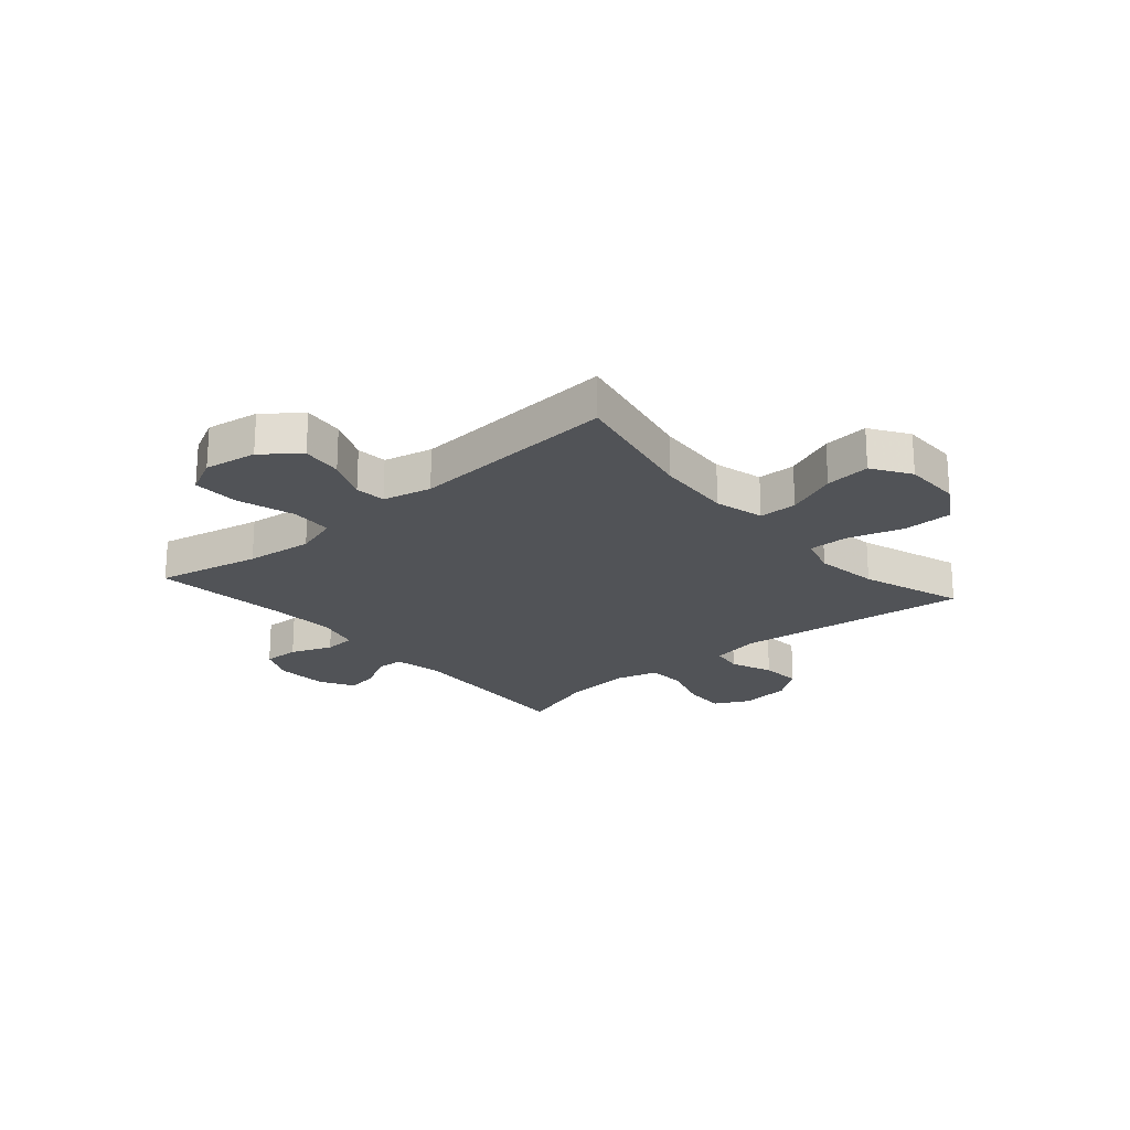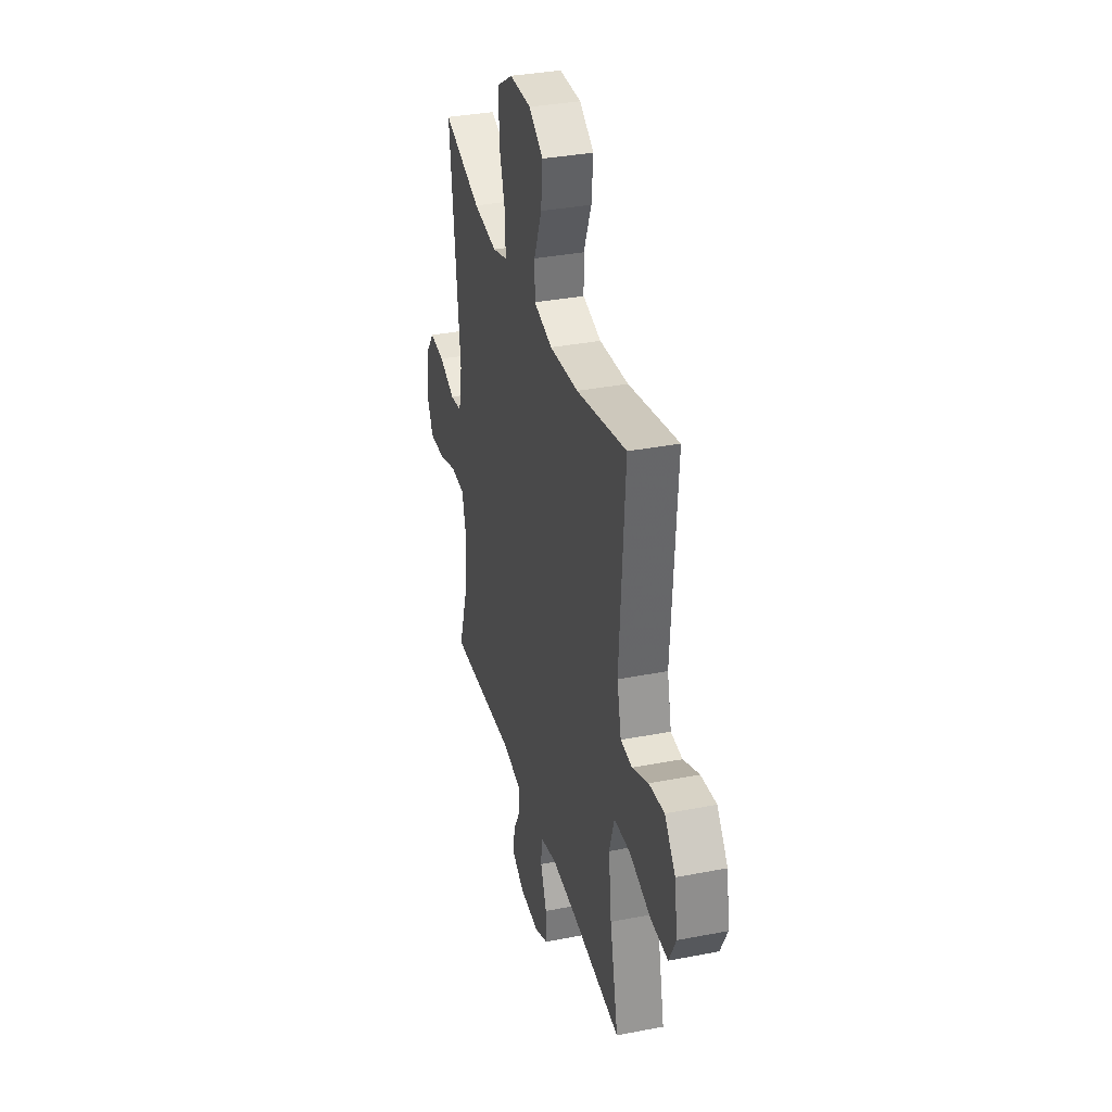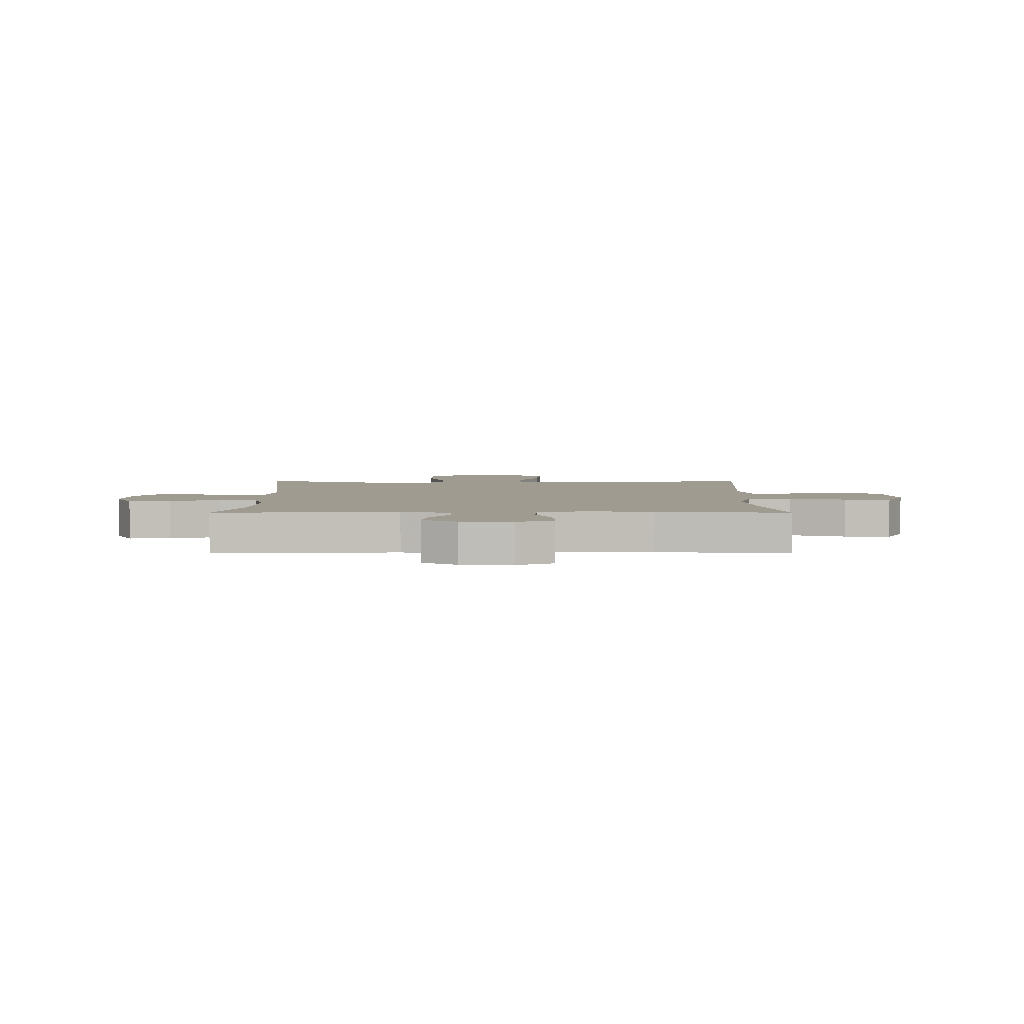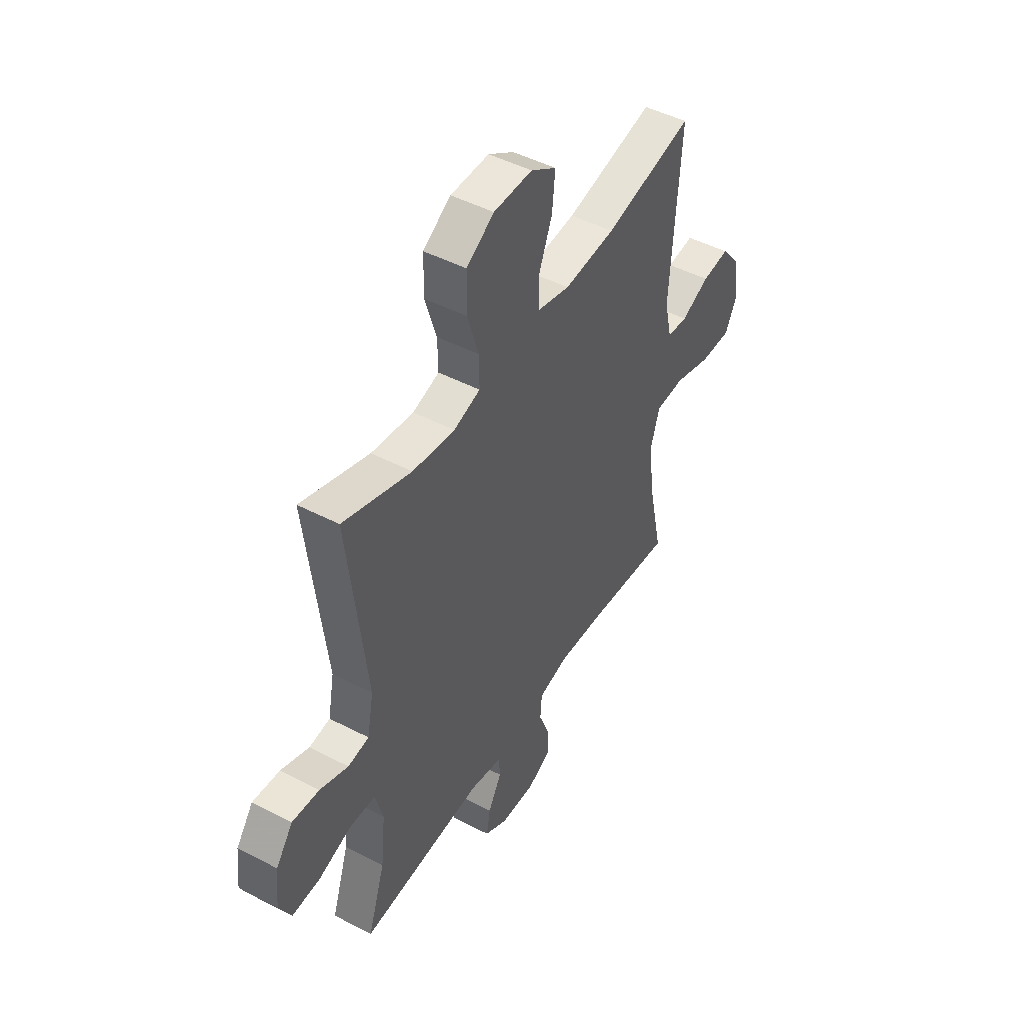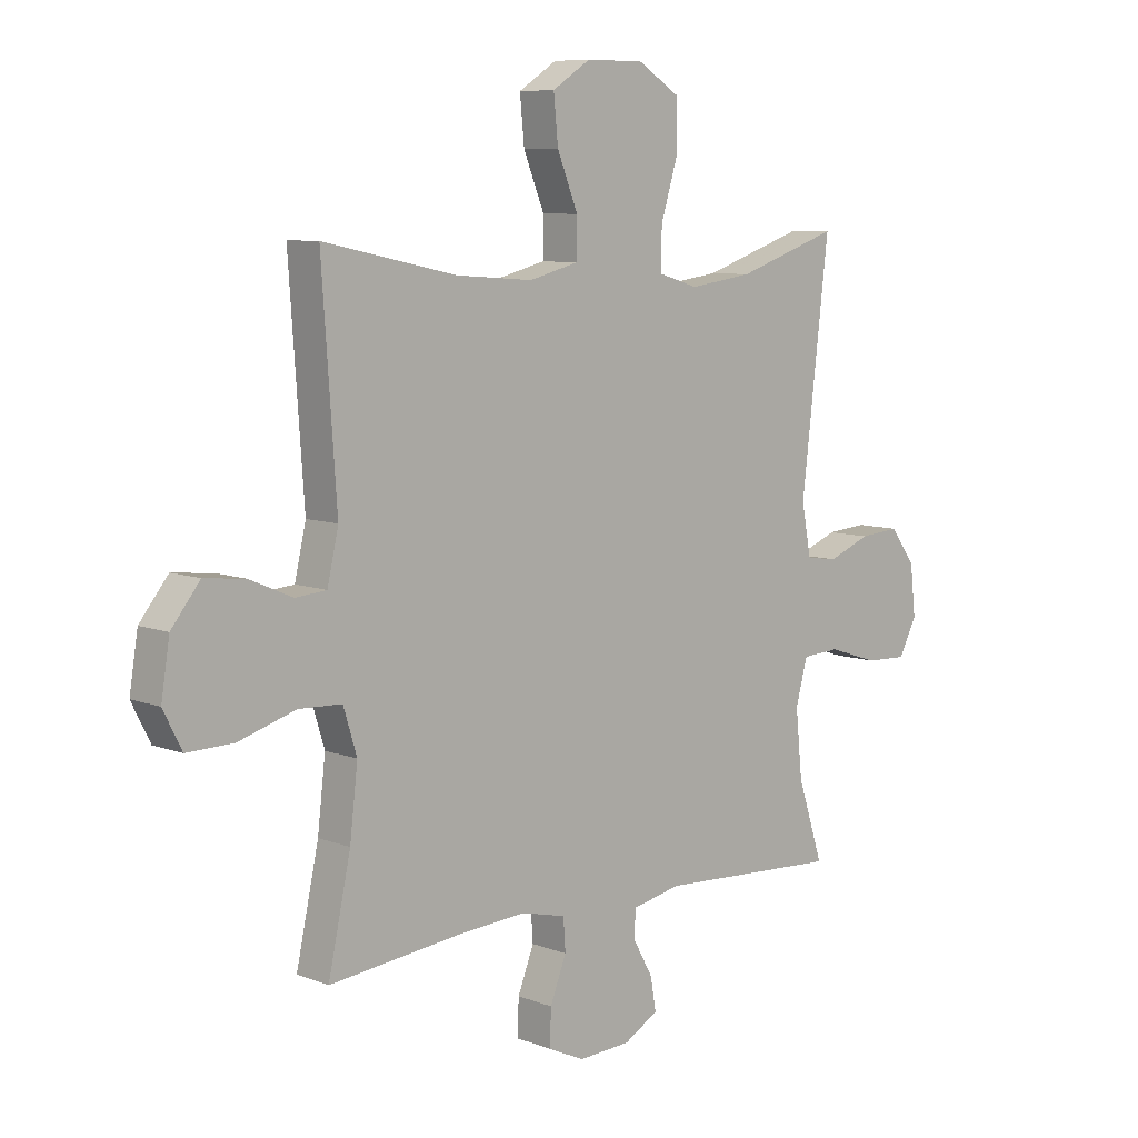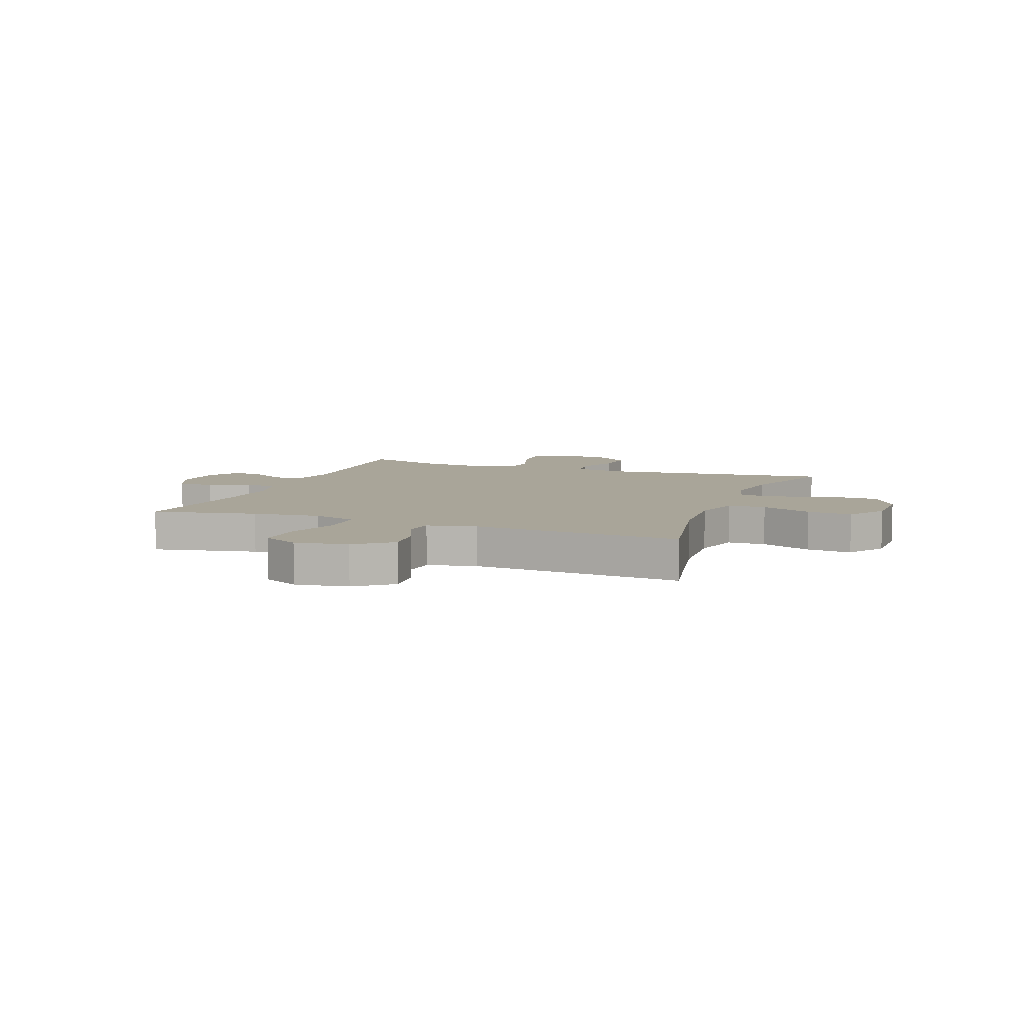
<metadata>
{"format":"obj","ext":"obj","renderer":"f3d","projection":"perspective","resolution":1024,"background":"white","views":[{"elev":-21.9,"azim":-49.1,"up":"+Y"},{"elev":34.3,"azim":-104.7,"up":"+Z"},{"elev":4.0,"azim":-179.9,"up":"+Y"},{"elev":47.4,"azim":120.4,"up":"+Z"},{"elev":8.0,"azim":-43.5,"up":"+Z"},{"elev":7.4,"azim":-69.1,"up":"+Y"}]}
</metadata>
<code>
v -0.5 0.07 0.5
v -0.262 0.07 0.45
v -0.125 0.07 0.44
v -0.037 0.07 0.463
v -0.036 0.07 0.531
v -0.073 0.07 0.622
v -0.081 0.07 0.703
v -0.013 0.07 0.747
v 0.09 0.07 0.747
v 0.164 0.07 0.701
v 0.165 0.07 0.613
v 0.135 0.07 0.515
v 0.134 0.07 0.443
v 0.205 0.07 0.422
v 0.318 0.07 0.438
v 0.5 0.07 0.5
v 0.451 0.07 0.082
v 0.468 0.07 -0.007
v 0.524 0.07 -0.015
v 0.6 0.07 0.015
v 0.672 0.07 0.021
v 0.717 0.07 -0.039
v 0.727 0.07 -0.129
v 0.695 0.07 -0.192
v 0.62 0.07 -0.189
v 0.531 0.07 -0.16
v 0.463 0.07 -0.164
v 0.442 0.07 -0.242
v 0.454 0.07 -0.36
v 0.5 0.07 -0.5
v 0.173 0.07 -0.482
v 0.086 0.07 -0.5
v 0.083 0.07 -0.548
v 0.119 0.07 -0.612
v 0.129 0.07 -0.67
v 0.068 0.07 -0.705
v -0.025 0.07 -0.71
v -0.09 0.07 -0.68
v -0.088 0.07 -0.616
v -0.059 0.07 -0.542
v -0.063 0.07 -0.485
v -0.142 0.07 -0.466
v -0.264 0.07 -0.474
v -0.5 0.07 -0.5
v -0.46 0.07 -0.315
v -0.446 0.07 -0.195
v -0.47 0.07 -0.117
v -0.547 0.07 -0.114
v -0.648 0.07 -0.145
v -0.731 0.07 -0.147
v -0.764 0.07 -0.082
v -0.749 0.07 0.012
v -0.698 0.07 0.076
v -0.625 0.07 0.068
v -0.549 0.07 0.035
v -0.494 0.07 0.04
v -0.474 0.07 0.127
v -0.5 0 0.5
v -0.262 0 0.45
v -0.125 0 0.44
v -0.037 0 0.463
v -0.036 0 0.531
v -0.073 0 0.622
v -0.081 0 0.703
v -0.013 0 0.747
v 0.09 0 0.747
v 0.164 0 0.701
v 0.165 0 0.613
v 0.135 0 0.515
v 0.134 0 0.443
v 0.205 0 0.422
v 0.318 0 0.438
v 0.5 0 0.5
v 0.451 0 0.082
v 0.468 0 -0.007
v 0.524 0 -0.015
v 0.6 0 0.015
v 0.672 0 0.021
v 0.717 0 -0.039
v 0.727 0 -0.129
v 0.695 0 -0.192
v 0.62 0 -0.189
v 0.531 0 -0.16
v 0.463 0 -0.164
v 0.442 0 -0.242
v 0.454 0 -0.36
v 0.5 0 -0.5
v 0.173 0 -0.482
v 0.086 0 -0.5
v 0.083 0 -0.548
v 0.119 0 -0.612
v 0.129 0 -0.67
v 0.068 0 -0.705
v -0.025 0 -0.71
v -0.09 0 -0.68
v -0.088 0 -0.616
v -0.059 0 -0.542
v -0.063 0 -0.485
v -0.142 0 -0.466
v -0.264 0 -0.474
v -0.5 0 -0.5
v -0.46 0 -0.315
v -0.446 0 -0.195
v -0.47 0 -0.117
v -0.547 0 -0.114
v -0.648 0 -0.145
v -0.731 0 -0.147
v -0.764 0 -0.082
v -0.749 0 0.012
v -0.698 0 0.076
v -0.625 0 0.068
v -0.549 0 0.035
v -0.494 0 0.04
v -0.474 0 0.127
f 52 53 54 55
f 52 55 56
f 51 52 56
f 48 49 50 51
f 47 48 51 56
f 46 47 56 57
f 43 44 45
f 42 43 45 46
f 41 42 46 57
f 37 38 39 40
f 37 40 41
f 36 37 41
f 33 34 35 36
f 32 33 36 41
f 31 32 41 57
f 29 30 31 57
f 23 24 25 26
f 23 26 27
f 22 23 27
f 19 20 21 22
f 19 22 27
f 18 19 27
f 17 18 27 28
f 15 16 17
f 14 15 17 28
f 9 10 11 12
f 9 12 13
f 8 9 13
f 5 6 7 8
f 4 5 8 13
f 3 4 13 14
f 29 57 1 2
f 3 14 28 29
f 2 3 29
f 112 111 110 109
f 113 112 109
f 113 109 108
f 108 107 106 105
f 113 108 105 104
f 114 113 104 103
f 102 101 100
f 103 102 100 99
f 114 103 99 98
f 97 96 95 94
f 98 97 94
f 98 94 93
f 93 92 91 90
f 98 93 90 89
f 114 98 89 88
f 114 88 87 86
f 83 82 81 80
f 84 83 80
f 84 80 79
f 79 78 77 76
f 84 79 76
f 84 76 75
f 85 84 75 74
f 74 73 72
f 85 74 72 71
f 69 68 67 66
f 70 69 66
f 70 66 65
f 65 64 63 62
f 70 65 62 61
f 71 70 61 60
f 59 58 114 86
f 86 85 71 60
f 86 60 59
f 1 58 59 2
f 2 59 60 3
f 3 60 61 4
f 4 61 62 5
f 5 62 63 6
f 6 63 64 7
f 7 64 65 8
f 8 65 66 9
f 9 66 67 10
f 10 67 68 11
f 11 68 69 12
f 12 69 70 13
f 13 70 71 14
f 14 71 72 15
f 15 72 73 16
f 16 73 74 17
f 17 74 75 18
f 18 75 76 19
f 19 76 77 20
f 20 77 78 21
f 21 78 79 22
f 22 79 80 23
f 23 80 81 24
f 24 81 82 25
f 25 82 83 26
f 26 83 84 27
f 27 84 85 28
f 28 85 86 29
f 29 86 87 30
f 30 87 88 31
f 31 88 89 32
f 32 89 90 33
f 33 90 91 34
f 34 91 92 35
f 35 92 93 36
f 36 93 94 37
f 37 94 95 38
f 38 95 96 39
f 39 96 97 40
f 40 97 98 41
f 41 98 99 42
f 42 99 100 43
f 43 100 101 44
f 44 101 102 45
f 45 102 103 46
f 46 103 104 47
f 47 104 105 48
f 48 105 106 49
f 49 106 107 50
f 50 107 108 51
f 51 108 109 52
f 52 109 110 53
f 53 110 111 54
f 54 111 112 55
f 55 112 113 56
f 56 113 114 57
f 57 114 58 1

</code>
